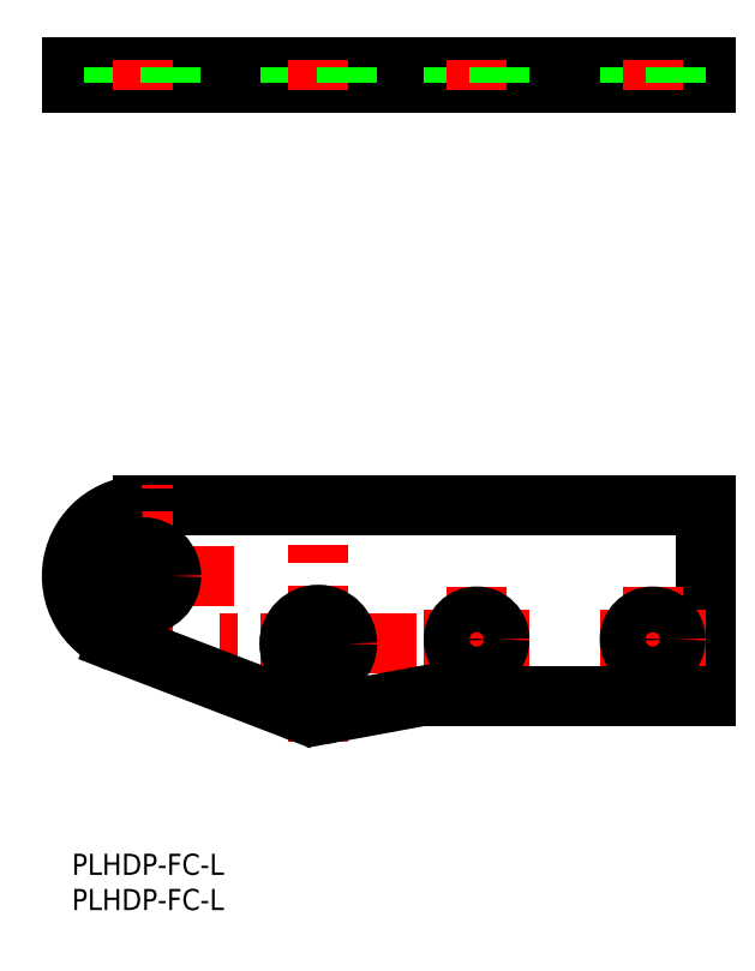
<metadata>
{"format":"dxf","ext":"dxf","renderer":"ezdxf+matplotlib","layout":"modelspace","background":"white","min_lineweight":24,"dpi":150}
</metadata>
<code>
0
SECTION
2
ENTITIES
0
INSERT
8
0
2
*U20
10
0
20
0
30
0
0
INSERT
8
0
2
*U21
10
0
20
0
30
0
0
LINE
8
0
10
90
20
49.45
30
0
11
90
21
22.45
31
0
0
LINE
8
CENTER
10
75
20
30.45
30
0
11
90
21
30.45
31
0
0
LINE
8
CENTER
10
82.5
20
37.95
30
0
11
82.5
21
22.95
31
0
0
LINE
8
CENTER
10
57.5
20
37.95
30
0
11
57.5
21
22.95
31
0
0
LINE
8
CENTER
10
50
20
30.45
30
0
11
65
21
30.45
31
0
0
LINE
8
0
10
50
20
22.45
30
0
11
90
21
22.45
31
0
0
LINE
8
0
10
10
20
49.45
30
0
11
90
21
49.45
31
0
0
CIRCLE
8
0
10
82.5
20
30.45
30
0
40
3.25
0
CIRCLE
8
0
10
57.5
20
30.45
30
0
40
3.25
0
LINE
8
CENTER
10
49
20
29.85
30
0
11
21
21
29.85
31
0
0
LINE
8
CENTER
10
35
20
15.85
30
0
11
35
21
43.85
31
0
0
LINE
8
CENTER
10
23
20
39.45
30
0
11
-3
21
39.45
31
0
0
LINE
8
CENTER
10
10
20
26.45
30
0
11
10
21
52.45
31
0
0
LINE
8
0
10
-3.461e-10
20
109.4
30
0
11
90
21
109.4
31
0
0
LINE
8
0
10
-3.461e-10
20
111.7
30
0
11
90
21
111.7
31
0
0
LINE
8
0
10
-3.461e-10
20
111.7
30
0
11
-3.461e-10
21
109.4
31
0
0
LINE
8
0
10
90
20
111.7
30
0
11
90
21
109.4
31
0
0
LINE
8
0
10
6
20
111.7
30
0
11
6
21
109.4
31
0
0
LINE
8
CENTER
10
10
20
112.7
30
0
11
10
21
108.4
31
0
0
LINE
8
0
10
14
20
111.7
30
0
11
14
21
109.4
31
0
0
LINE
8
0
10
31
20
111.7
30
0
11
31
21
109.4
31
0
0
LINE
8
CENTER
10
35
20
112.7
30
0
11
35
21
108.4
31
0
0
LINE
8
0
10
39
20
111.7
30
0
11
39
21
109.4
31
0
0
LINE
8
0
10
54.25
20
111.7
30
0
11
54.25
21
109.4
31
0
0
LINE
8
CENTER
10
57.5
20
112.7
30
0
11
57.5
21
108.4
31
0
0
LINE
8
0
10
60.75
20
111.7
30
0
11
60.75
21
109.4
31
0
0
LINE
8
0
10
79.25
20
111.7
30
0
11
79.25
21
109.4
31
0
0
LINE
8
CENTER
10
82.5
20
112.7
30
0
11
82.5
21
108.4
31
0
0
LINE
8
0
10
85.75
20
111.7
30
0
11
85.75
21
109.4
31
0
0
CIRCLE
8
0
10
35
20
29.85
30
0
40
4.1
0
ARC
8
0
10
10
20
39.45
30
0
40
10
50
90
51
249
0
CIRCLE
8
0
10
10
20
39.45
30
0
40
4.1
0
ARC
8
0
10
35
20
29.85
30
0
40
10
50
249
51
280.5
0
LINE
8
0
10
31.42
20
20.51
30
0
11
6.415
21
30.11
31
0
0
LINE
8
0
10
36.82
20
20.01
30
0
11
50
21
22.45
31
0
0
ENDSEC
0
EOF

</code>
